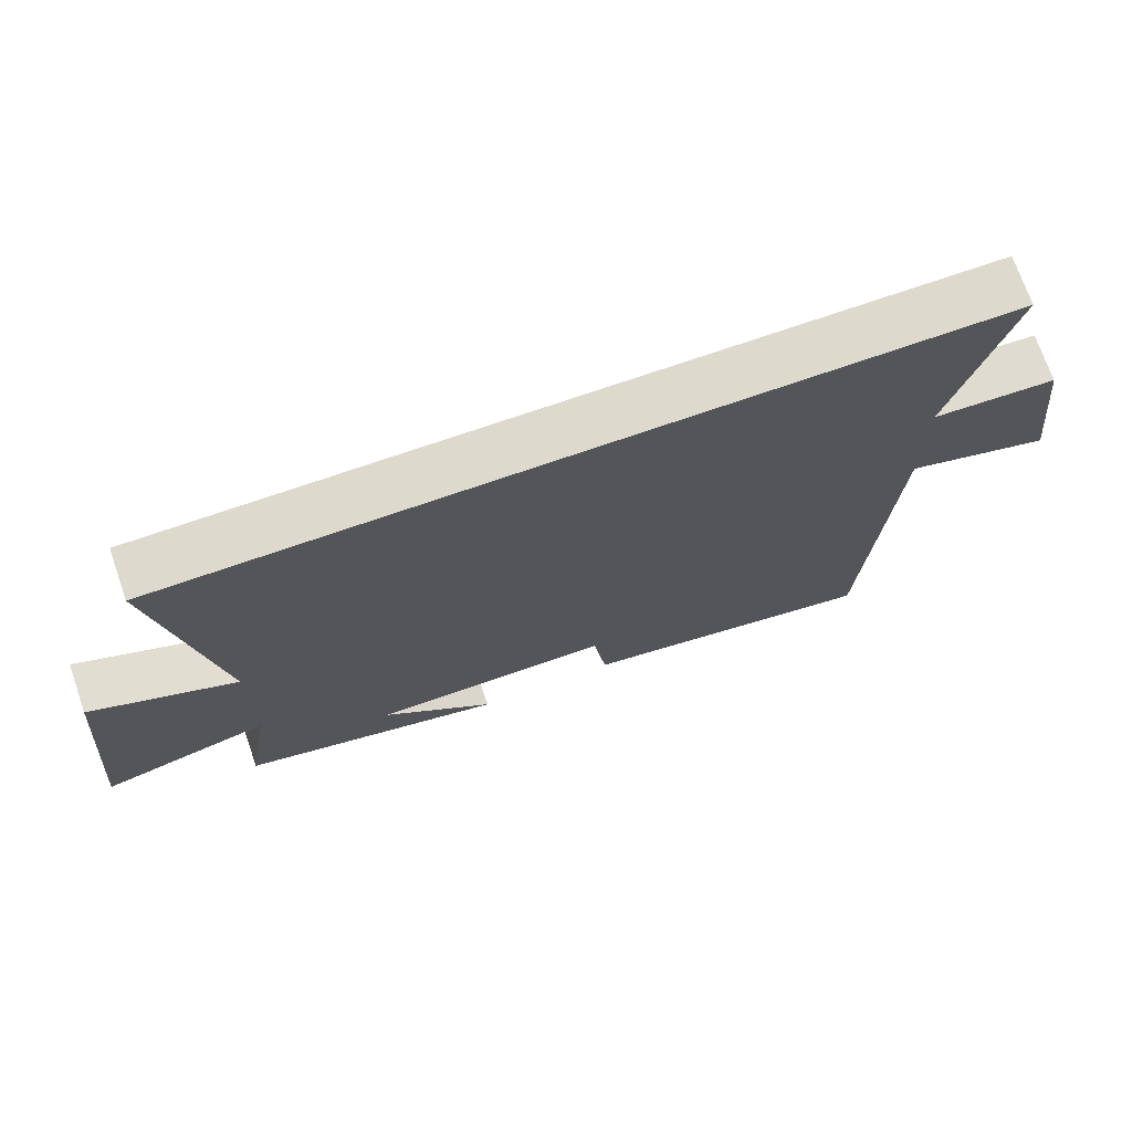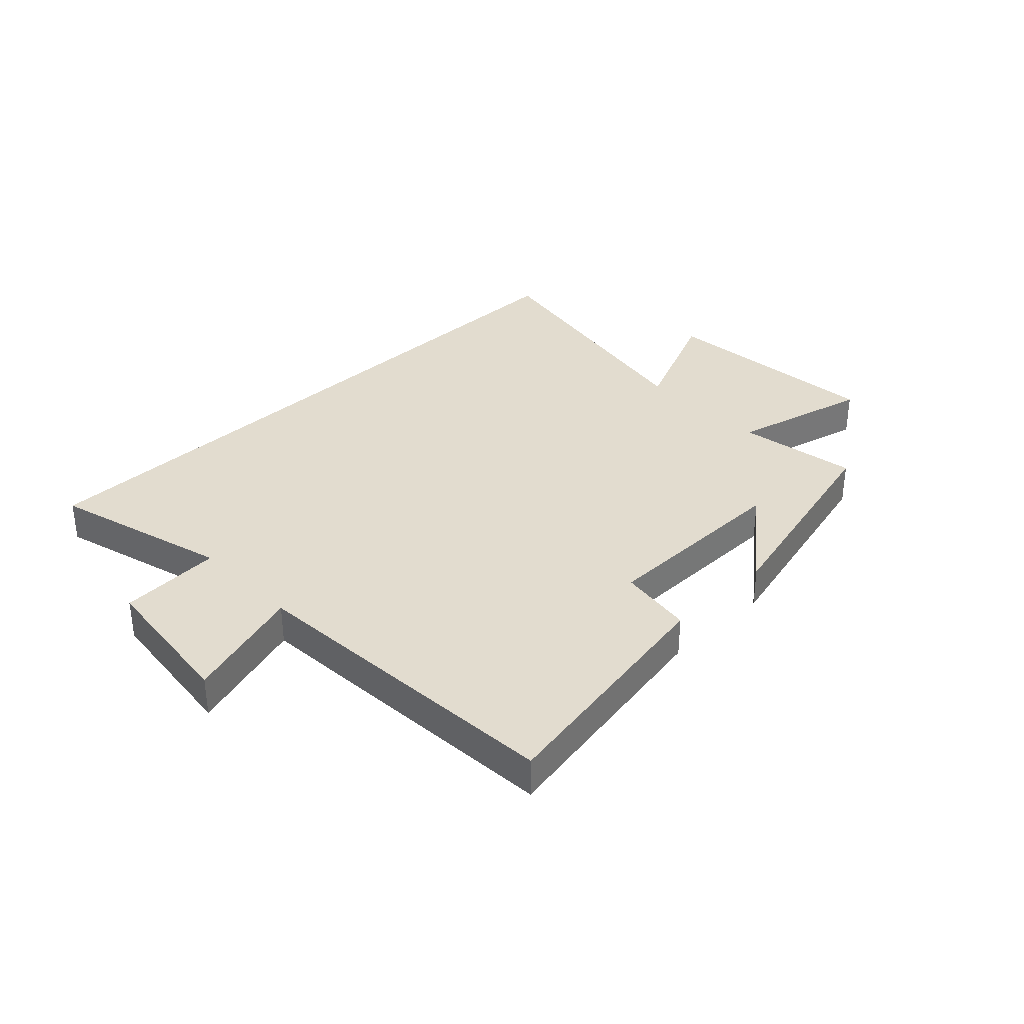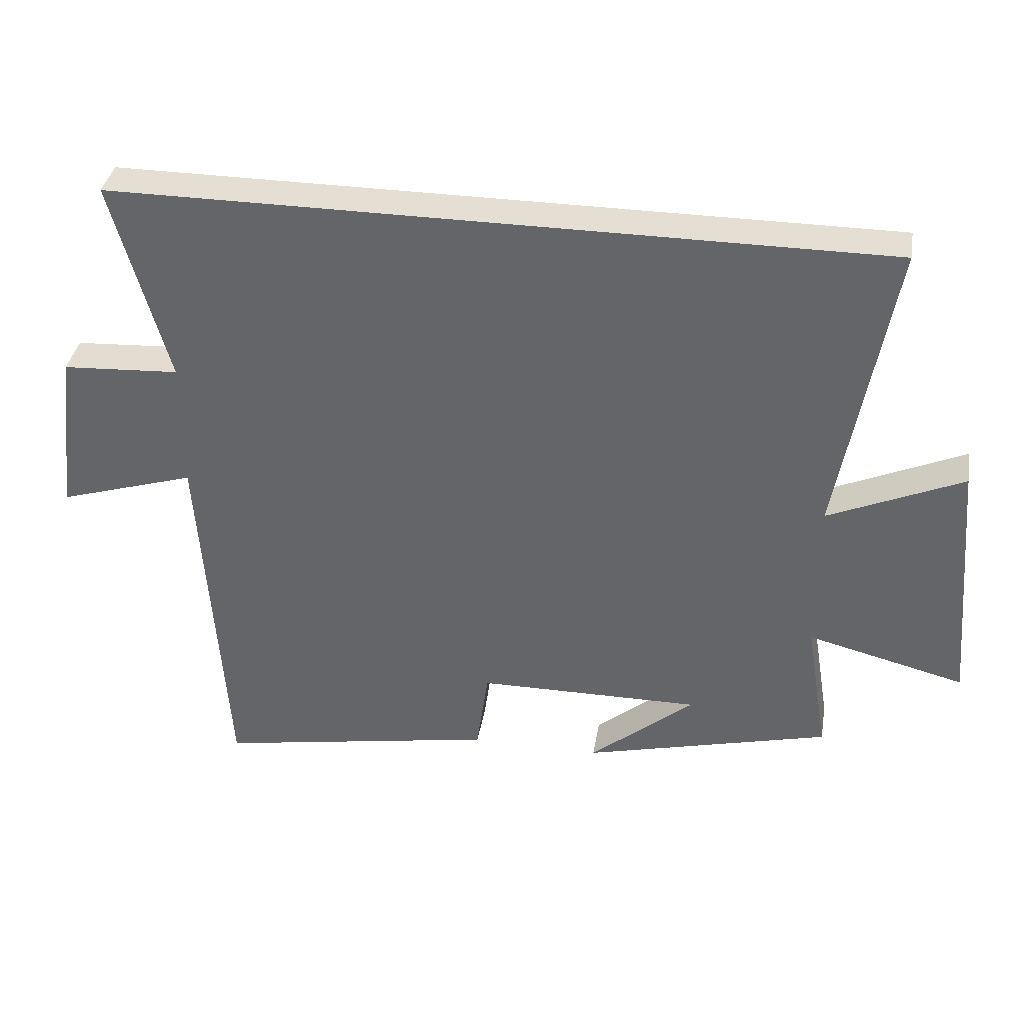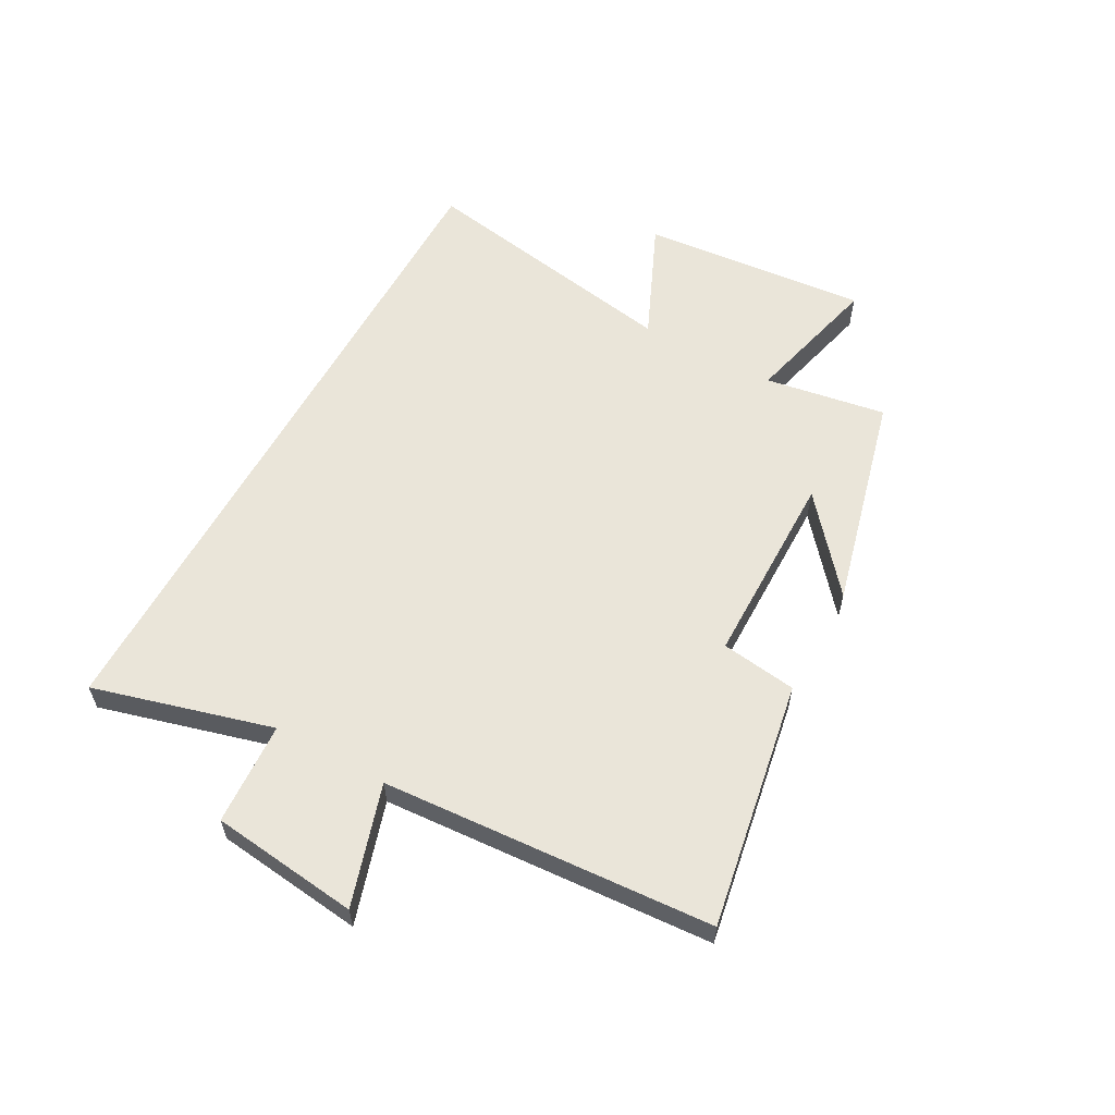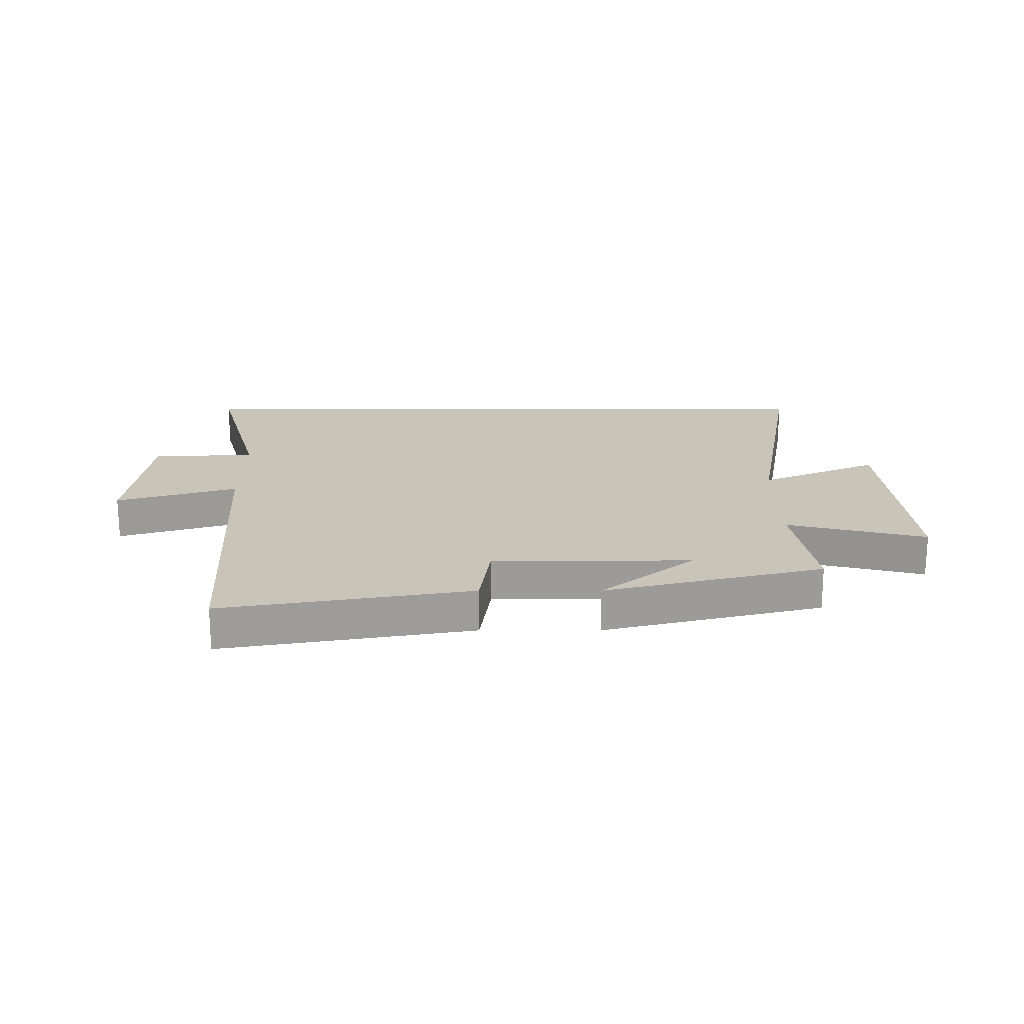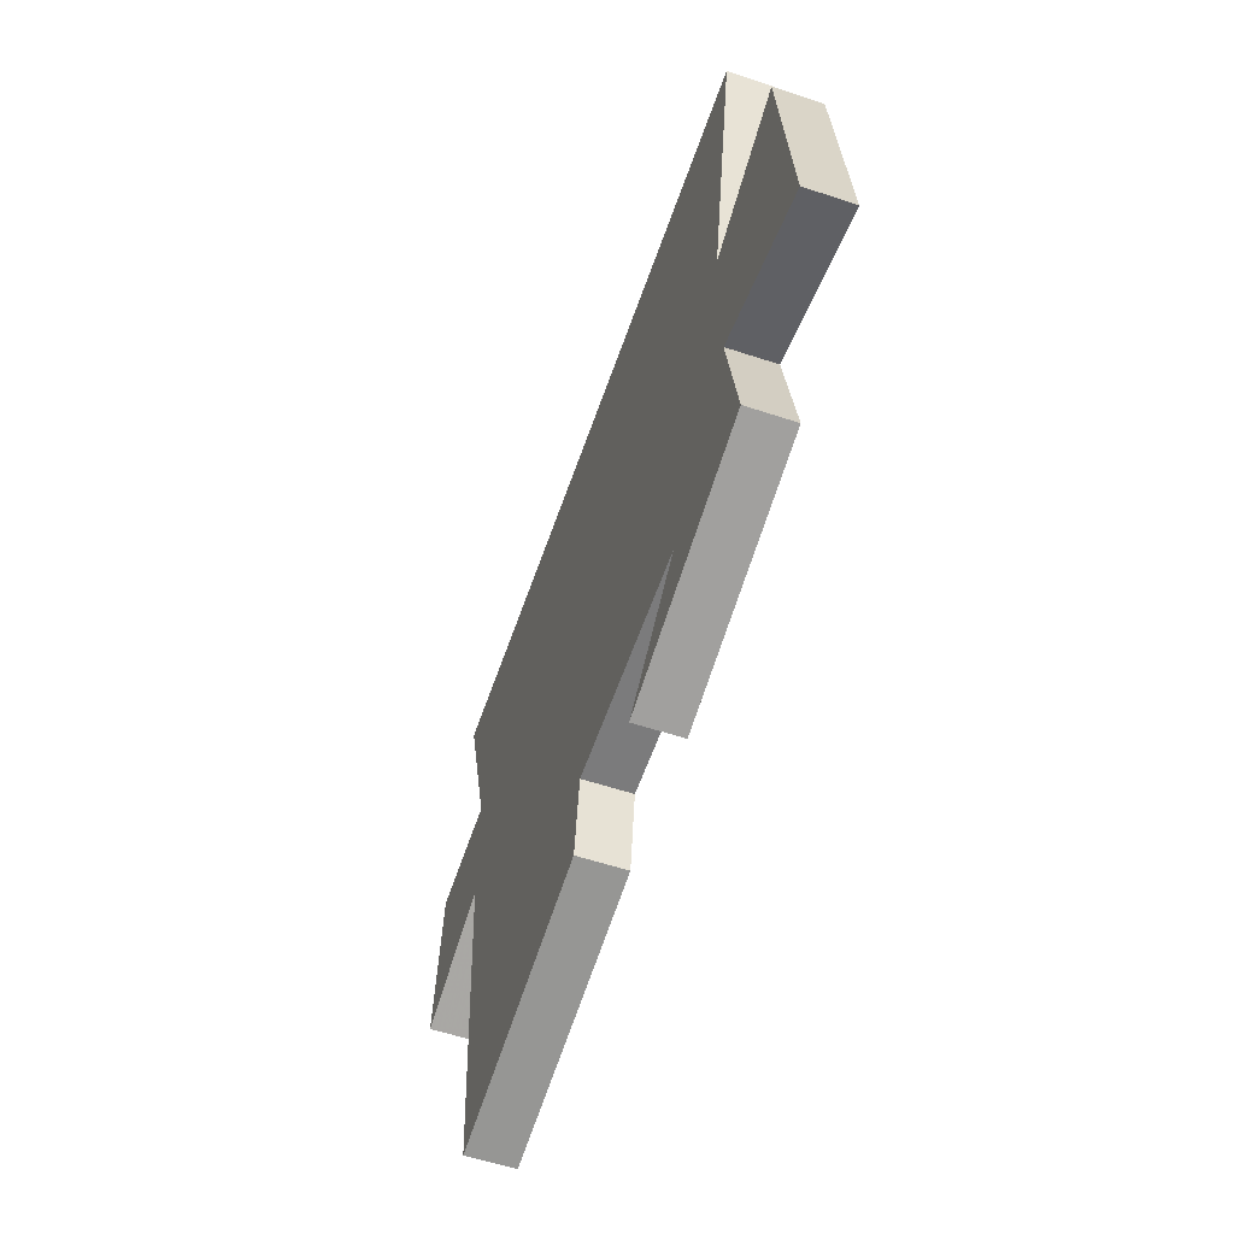
<metadata>
{"format":"obj","ext":"obj","renderer":"f3d","projection":"perspective","resolution":1024,"background":"white","views":[{"elev":71.9,"azim":-19.2,"up":"+Z"},{"elev":34.7,"azim":136.0,"up":"+Y"},{"elev":37.1,"azim":-170.5,"up":"+Z"},{"elev":58.5,"azim":118.7,"up":"+Y"},{"elev":20.2,"azim":180.0,"up":"+Y"},{"elev":-58.1,"azim":-108.9,"up":"+Z"}]}
</metadata>
<code>
v -0.534 0.07 -0.406
v -0.5 0.07 -0.198
v -0.738 0.07 -0.258
v -0.704 0.07 0.132
v -0.5 0.07 0.042
v -0.581 0.07 0.5
v 0.584 0.07 0.5
v 0.5 0.07 0.193
v 0.677 0.07 0.183
v 0.707 0.07 -0.071
v 0.5 0.07 -0.007
v 0.463 0.07 -0.574
v 0.038 0.07 -0.5
v 0.02 0.07 -0.37
v -0.318 0.07 -0.368
v -0.16 0.07 -0.5
v -0.534 0 -0.406
v -0.5 0 -0.198
v -0.738 0 -0.258
v -0.704 0 0.132
v -0.5 0 0.042
v -0.581 0 0.5
v 0.584 0 0.5
v 0.5 0 0.193
v 0.677 0 0.183
v 0.707 0 -0.071
v 0.5 0 -0.007
v 0.463 0 -0.574
v 0.038 0 -0.5
v 0.02 0 -0.37
v -0.318 0 -0.368
v -0.16 0 -0.5
f 15 16 1
f 11 12 13 14
f 11 14 15
f 8 9 10 11
f 15 1 2
f 11 15 2
f 8 11 2
f 5 6 7 8
f 2 3 4 5
f 2 5 8
f 17 32 31
f 30 29 28 27
f 31 30 27
f 27 26 25 24
f 18 17 31
f 18 31 27
f 18 27 24
f 24 23 22 21
f 21 20 19 18
f 24 21 18
f 1 17 18 2
f 2 18 19 3
f 3 19 20 4
f 4 20 21 5
f 5 21 22 6
f 6 22 23 7
f 7 23 24 8
f 8 24 25 9
f 9 25 26 10
f 10 26 27 11
f 11 27 28 12
f 12 28 29 13
f 13 29 30 14
f 14 30 31 15
f 15 31 32 16
f 16 32 17 1

</code>
